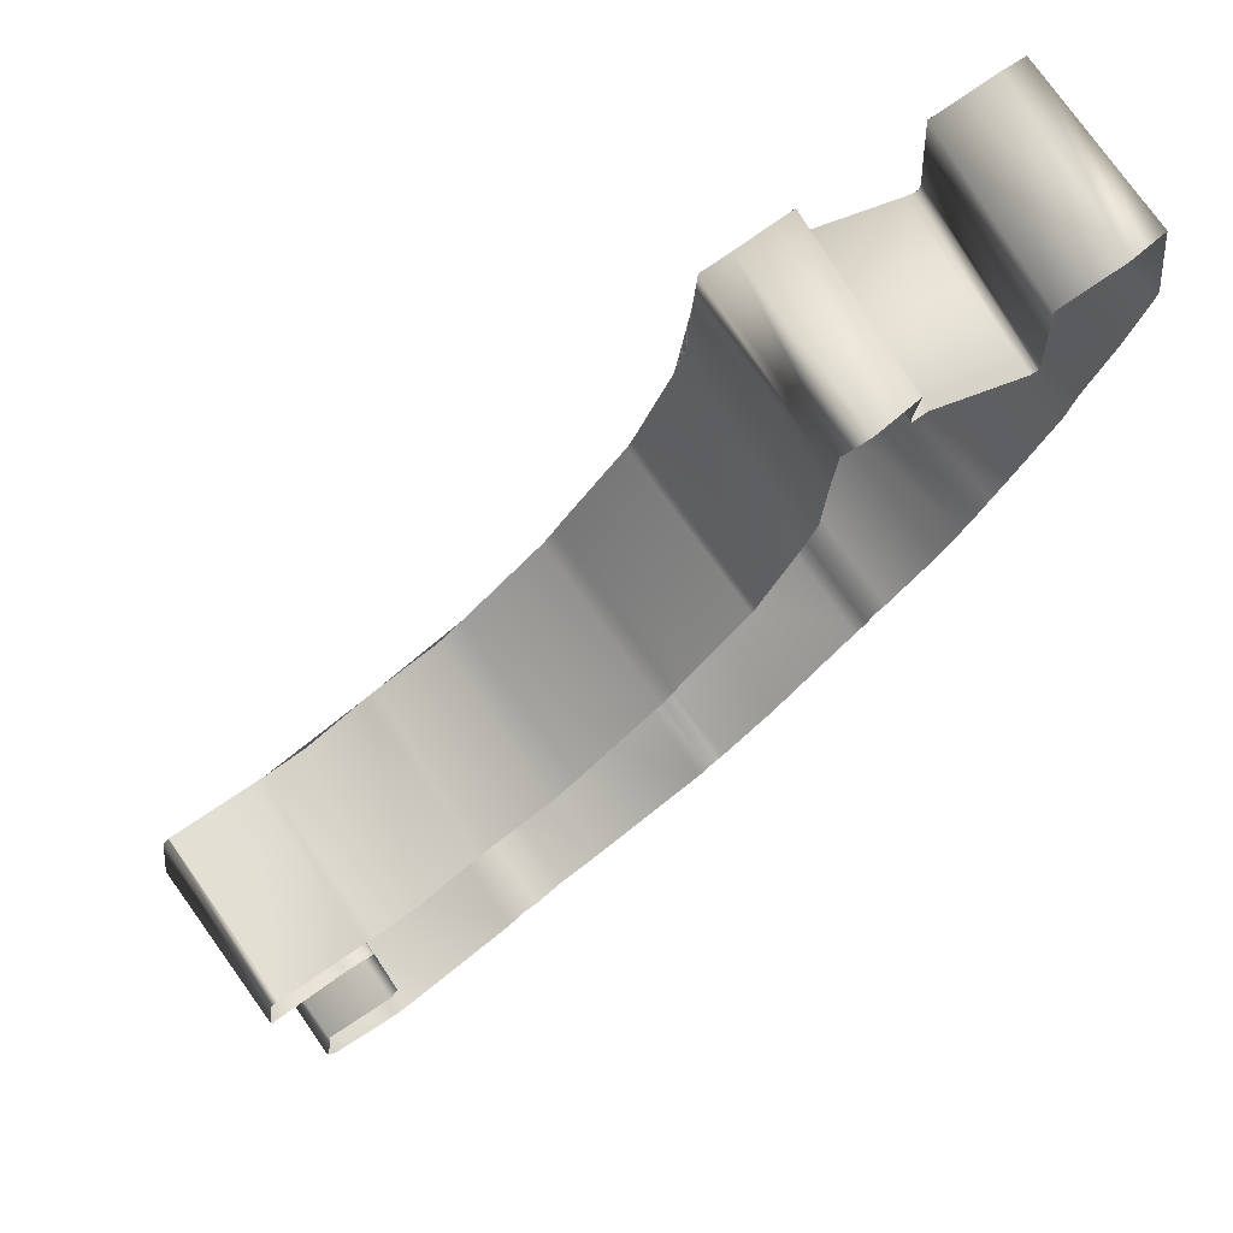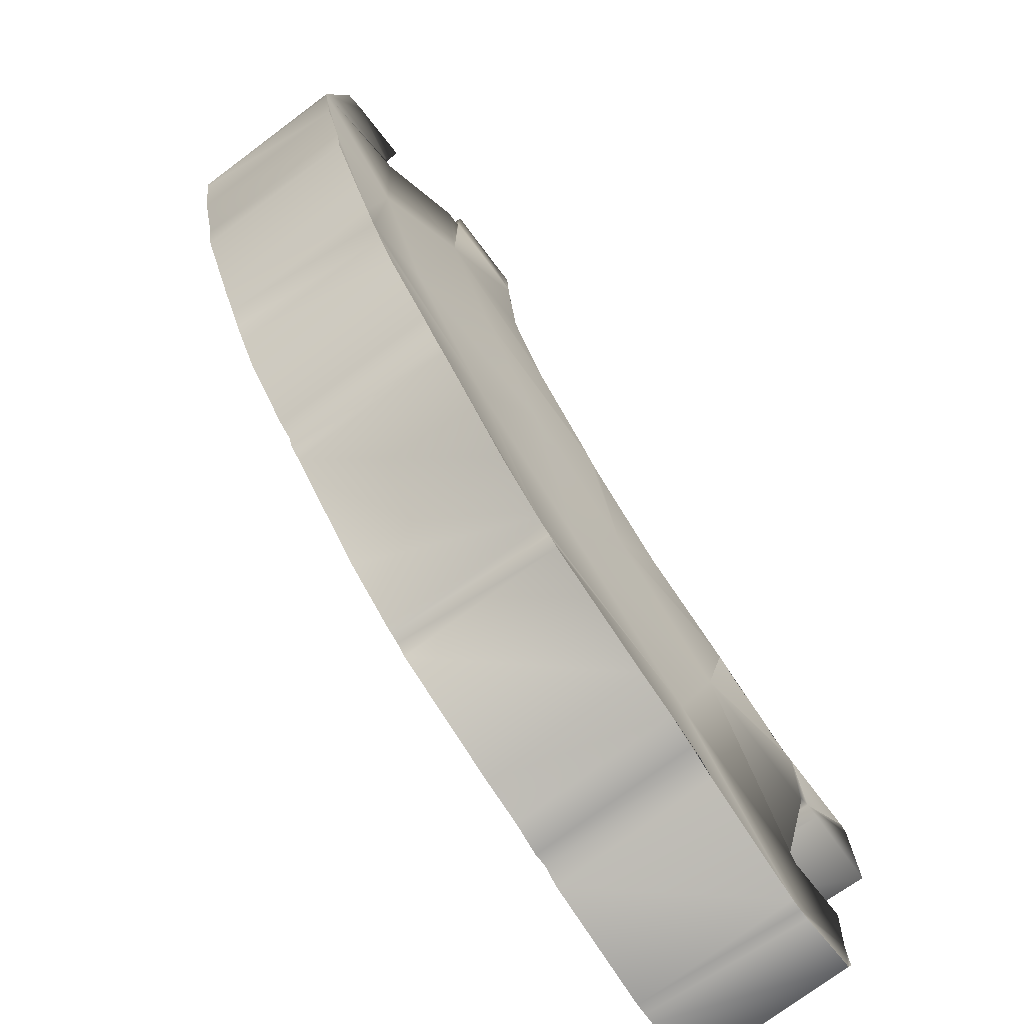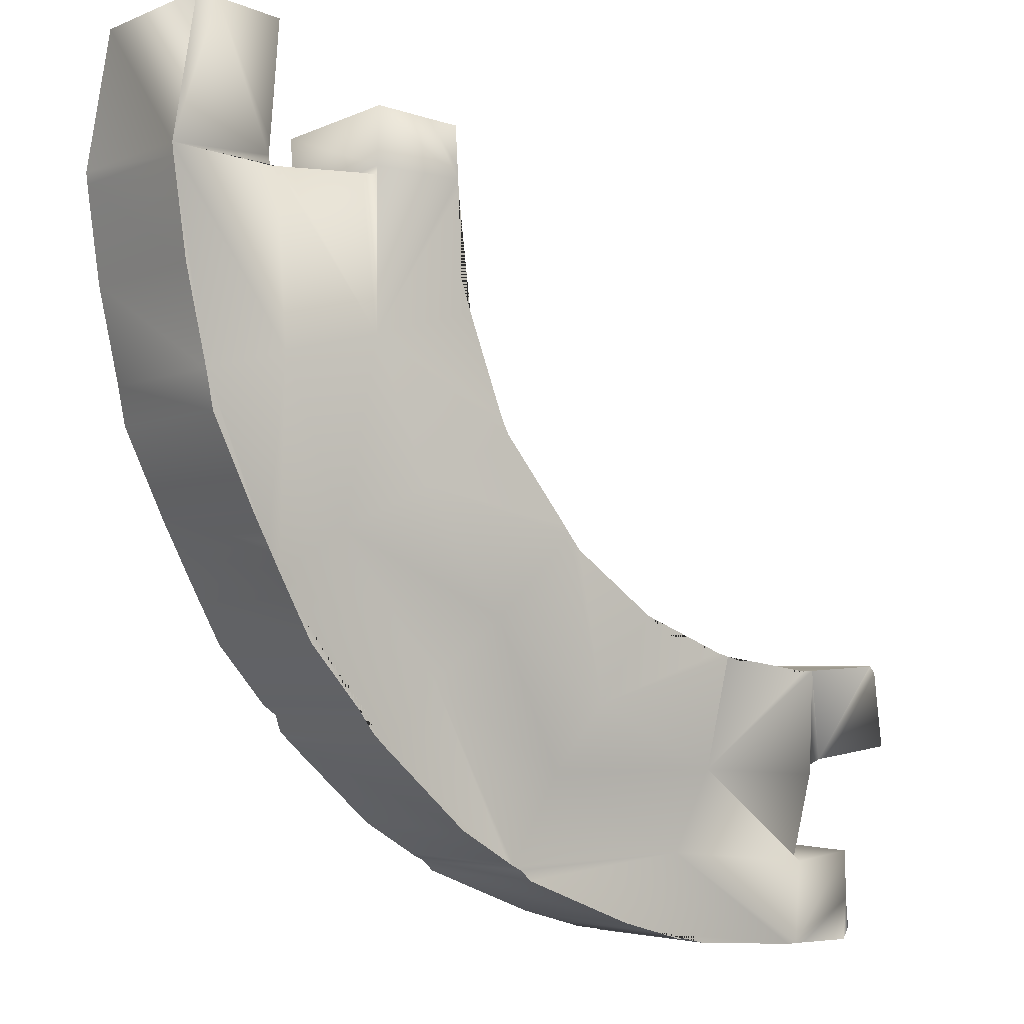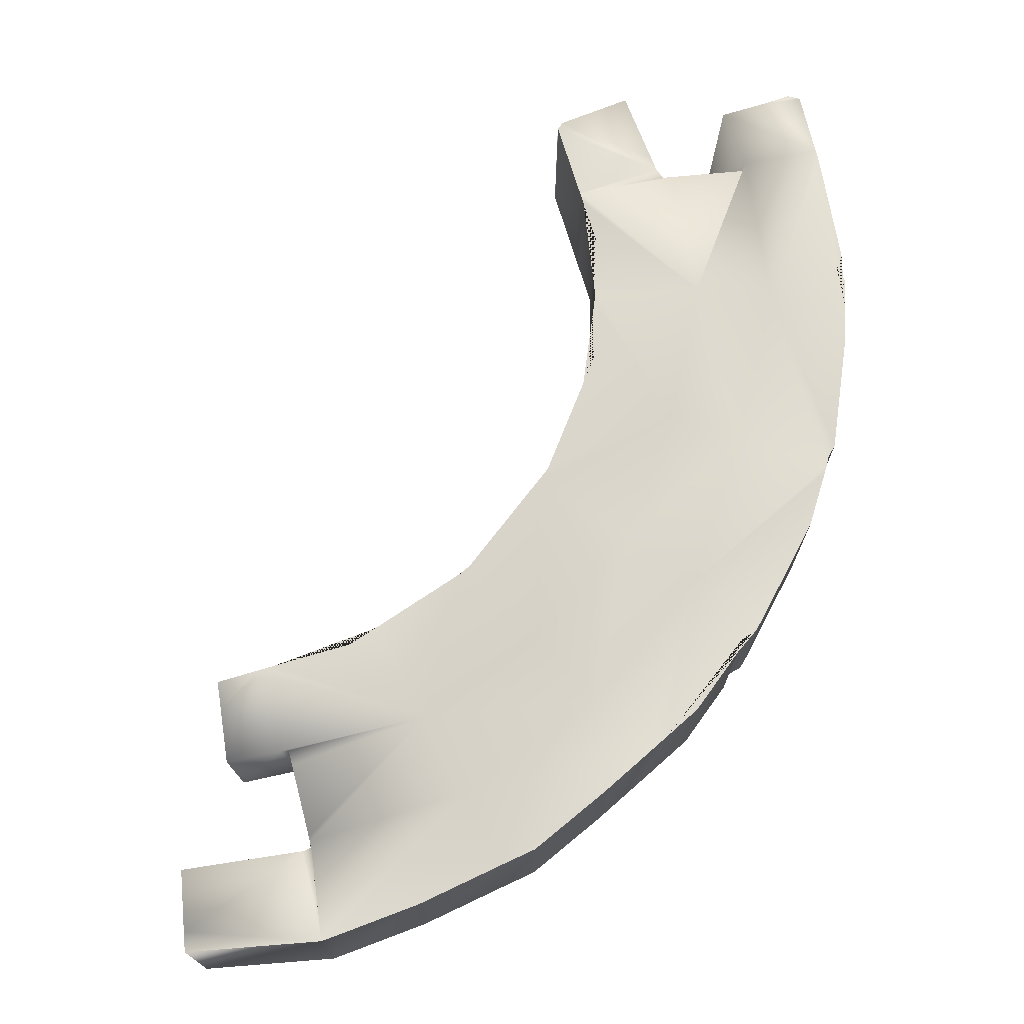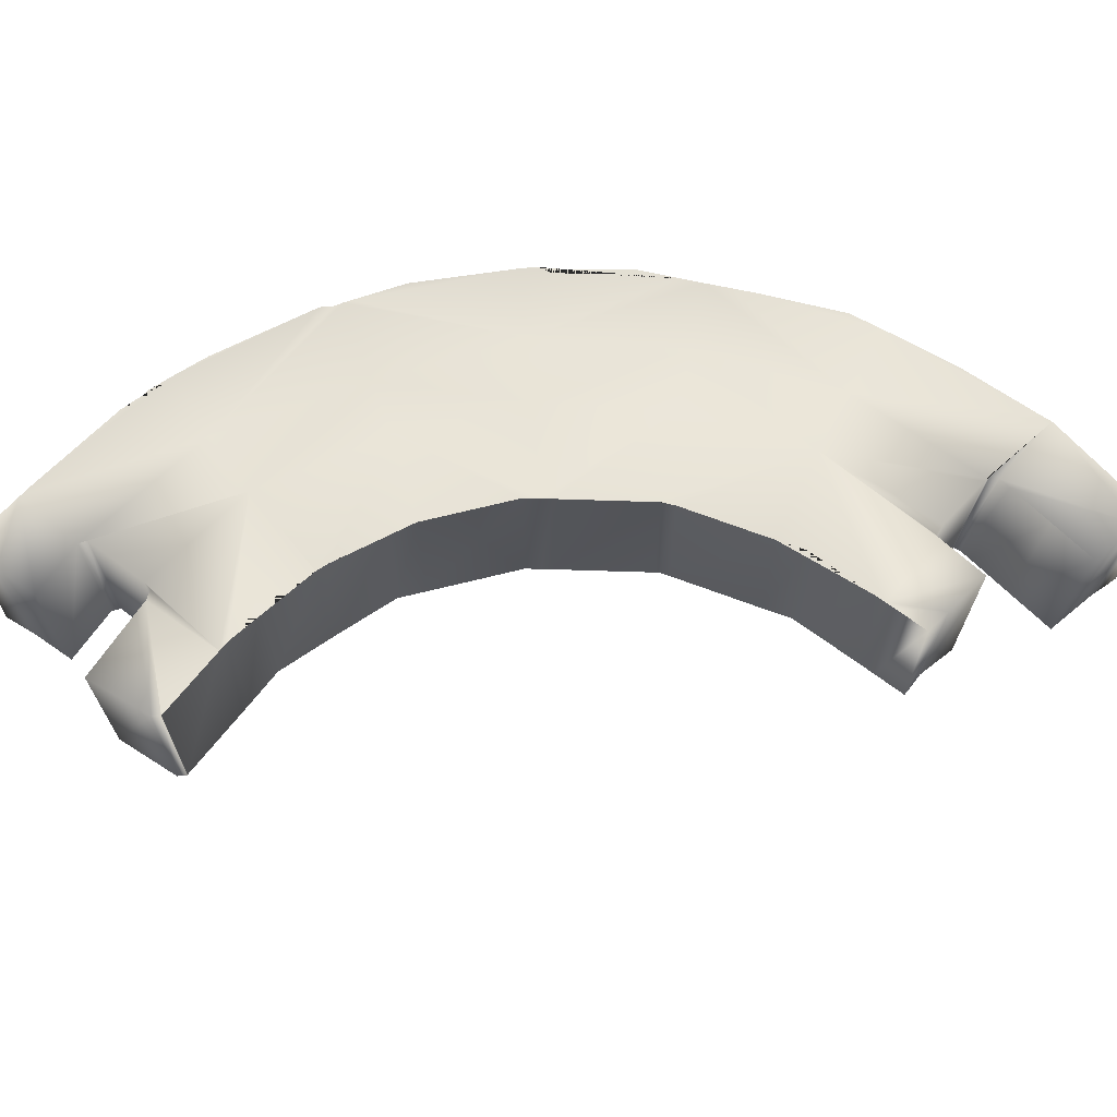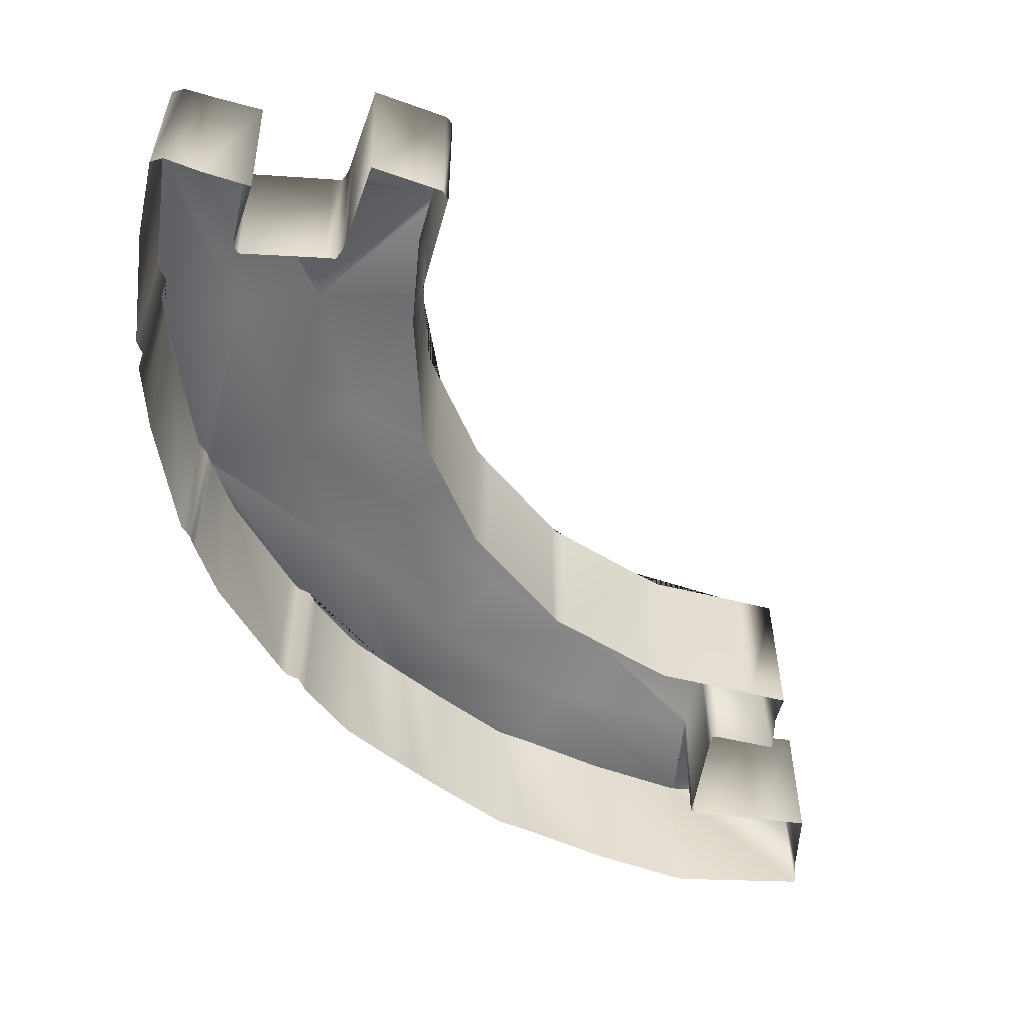
<metadata>
{"format":"obj","ext":"obj","renderer":"f3d","projection":"perspective","resolution":1024,"background":"white","views":[{"elev":74.6,"azim":-35.4,"up":"+Z"},{"elev":-74.4,"azim":126.2,"up":"+Z"},{"elev":-3.7,"azim":142.3,"up":"+Z"},{"elev":71.5,"azim":76.3,"up":"+Y"},{"elev":65.6,"azim":-49.5,"up":"+Y"},{"elev":-54.5,"azim":-102.4,"up":"+Y"}]}
</metadata>
<code>
o SP2.011_SP2.015
v 11.4 -0.4122 211.9
v 10.21 -0.4172 209.1
v 8.401 -0.4869 206.6
v 5.856 -0.3994 204.8
v 2.937 -0.4456 203.5
v 13.14 -0.8639 211.5
v -0.1693 -0.9061 201.4
v 3.436 -0.8817 201.7
v 6.677 -0.8467 203.5
v 9.668 -0.8684 205.3
v 11.78 -0.8897 208.2
v 9.572 -0.3608 216.2
v 0.1739 -0.3855 205.5
v 9.504 -0.3555 214.9
v 2.456 -0.32 205.8
v 9.529 -0.3574 215.4
v 6.479 -0.3348 207.9
v 6.877 -0.3335 208.4
v 9.182 -0.4006 212.5
v 9.517 -0.3541 215.1
v 6.713 -0.3385 208.2
v 8.437 -0.3538 210.5
v 8.285 -0.3538 210.2
v -0.0837 -0.3808 205.5
v 2.74 -0.3184 205.9
v 4.64 -0.3412 206.6
v 1.124 -0.3687 205.4
v -1.848 -0.3652 205.6
v 8.359 -0.3545 210.3
v 4.106 -0.338 206.3
v 9.414 -0.3883 213.2
v 9.004 -0.8626 202.4
v 7.309 -0.8911 201.3
v -1.591 -0.9854 199.6
v 3.965 -0.8678 200.1
v 7.873 -0.8934 201.7
v 0.05407 -1.05 199.6
v 7.536 -0.894 201.6
v -0.3987 -1.048 199.6
v 7.723 -0.8923 201.6
v -0.1838 -1.049 199.6
v -1.723 -0.9749 199.8
v 2.683 -0.9282 199.8
v 3.034 -0.9108 200
v 3.344 -0.8973 199.9
v 4.828 -0.8731 200.3
v 13.52 -0.8688 207.9
v 14.86 -0.8566 211
v 15.48 -1.036 214.9
v 15.51 -1.035 215.2
v 13.25 -0.8735 207.4
v 10.9 -0.8161 204.1
v 12.99 -0.8695 206.9
v 13.84 -0.8662 208.5
v 14.71 -0.8588 210.3
v 15.05 -0.9648 218.1
v 11.14 -0.8198 204.3
v 11.24 -0.8279 204.6
v 11.52 -0.8298 204.8
v 12.55 -0.8512 206
v 15.25 -0.9467 213
v 13.56 -0.8454 215.1
v 13.39 -0.832 215
v 11.41 -0.3898 215.2
v 13.29 -0.8058 215
v 10.19 -0.3817 216.2
v 11.75 -0.3978 215
v 14.63 -0.924 218
v 13.53 -0.8402 215.4
v 11.36 -0.405 216.3
v 13.53 -0.8452 215
v 13.43 -0.8475 216.6
v 13.33 -0.8555 217.8
v 11.43 -0.3915 215
v -1.66 -0.9692 200.5
v -1.995 -0.3645 205.5
v -0.5887 -0.3838 203.6
v -1.556 -0.8849 201.5
v -1.865 -0.365 205.6
v 0.0182 -0.8783 201.5
v -0.2654 -0.3868 203.6
v 0.006789 -0.3933 203.3
v -0.01901 -0.3918 203.5
v -2.264 -0.4236 203.8
v 9.576 -3.958 216.2
v 0.1778 -3.983 205.5
v 9.508 -3.953 214.9
v 2.46 -3.918 205.8
v 9.533 -3.955 215.4
v 6.483 -3.932 207.9
v 6.881 -3.931 208.4
v 9.186 -3.998 212.5
v 9.521 -3.952 215.1
v 6.717 -3.936 208.2
v 8.441 -3.952 210.5
v 8.289 -3.951 210.2
v -0.07977 -3.978 205.5
v 2.744 -3.916 205.9
v 4.644 -3.939 206.6
v 1.127 -3.966 205.4
v -1.844 -3.963 205.6
v 8.363 -3.952 210.3
v 4.11 -3.936 206.3
v 9.418 -3.986 213.2
v -1.861 -3.963 205.6
v 8.972 -4.251 202.4
v 7.278 -4.279 201.3
v -1.623 -4.374 199.6
v 3.933 -4.256 200.1
v 7.842 -4.282 201.7
v 0.0226 -4.438 199.6
v 7.505 -4.282 201.5
v -0.4302 -4.436 199.6
v 7.692 -4.281 201.6
v -0.2153 -4.438 199.6
v -1.754 -4.363 199.8
v 2.651 -4.317 199.8
v 3.002 -4.299 200
v 3.312 -4.286 199.9
v 4.797 -4.261 200.3
v 13.48 -4.257 207.9
v 14.83 -4.245 211
v 15.45 -4.425 214.9
v 15.48 -4.423 215.2
v 13.22 -4.262 207.3
v 10.86 -4.204 204.1
v 12.96 -4.258 206.9
v 13.8 -4.254 208.5
v 14.67 -4.247 210.2
v 15.02 -4.353 218
v 11.11 -4.208 204.3
v 11.21 -4.216 204.6
v 11.49 -4.218 204.8
v 12.52 -4.239 206
v 15.22 -4.335 213
v 13.29 -4.294 215
v 13.12 -4.281 214.8
v 11.14 -3.838 215
v 13.02 -4.254 214.8
v 10.19 -3.984 216.1
v 11.49 -3.846 214.8
v 14.36 -4.373 217.9
v 13.27 -4.289 215.3
v 11.09 -3.945 216.3
v 13.26 -4.294 214.8
v 13.17 -4.296 216.5
v 13.07 -4.304 217.7
v 11.16 -3.84 214.8
v -0.1381 -4.412 201.5
v -1.629 -4.373 200.6
v -2.024 -3.94 205.5
v -0.5575 -3.89 203.7
v -1.525 -4.391 201.6
v 0.04938 -4.384 201.6
v -0.2343 -3.892 203.7
v 0.03797 -3.899 203.4
v 0.01217 -3.897 203.6
v -2.232 -3.929 203.9
f 4 17 21 3
f 1 14 20 64 74 67
f 8 37 41 7
f 10 36 40 9
f 6 47 51 11
f 2 1 11
f 11 1 6
f 2 11 3
f 3 11 10
f 4 3 9
f 9 3 10
f 4 9 5
f 5 9 8
f 7 80 5 8
f 1 65 63 6
f 24 13 5 82 83 81
f 16 12 66
f 21 18 2 3
f 13 27 15 5
f 18 23 2
f 23 29 22 1 2
f 15 25 4 5
f 22 19 1
f 25 30 26 4
f 19 31 14 1
f 20 16 66 70 64
f 26 17 4
f 41 39 75 78 7
f 40 38 8 9
f 34 42 75 39
f 35 45 44 43 37 8
f 33 46 35 8 38
f 51 53 10 11
f 50 49 6 63 71 62
f 52 32 36 10
f 48 55 54 47 6
f 53 60 59 58 57 52 10
f 49 61 48 6
f 68 56 50 62 69
f 69 72 73 68
f 67 65 1
f 77 84 76
f 80 82 5
f 81 77 76 79 28 24
f 16 20 93 89
f 17 26 99 90
f 24 28 101 97
f 22 29 102 95
f 25 15 88 98
f 20 14 87 93
f 13 24 97 86
f 19 22 95 92
f 26 30 103 99
f 12 16 89 85
f 30 25 98 103
f 18 21 94 91
f 28 79 105 101
f 14 31 104 87
f 15 27 100 88
f 31 19 92 104
f 27 13 86 100
f 21 17 90 94
f 23 18 91 96
f 51 47 121 125
f 42 34 108 116
f 52 57 131 126
f 34 39 113 108
f 57 58 132 131
f 37 43 117 111
f 58 59 133 132
f 43 44 118 117
f 59 60 134 133
f 44 45 119 118
f 60 53 127 134
f 45 35 109 119
f 48 61 135 122
f 35 46 120 109
f 61 49 123 135
f 46 33 107 120
f 33 38 112 107
f 39 41 115 113
f 36 32 106 110
f 41 37 111 115
f 38 40 114 112
f 40 36 110 114
f 53 51 125 127
f 49 50 124 123
f 32 52 126 106
f 47 54 128 121
f 54 55 129 128
f 55 48 122 129
f 50 56 130 124
f 23 96 102 29
f 63 65 139 137
f 72 69 143 146
f 70 66 140 144
f 73 72 146 147
f 64 70 144 138
f 68 73 147 142
f 69 62 136 143
f 65 67 141 139
f 56 68 142 130
f 74 64 138 148
f 71 63 137 145
f 67 74 148 141
f 62 71 145 136
f 66 12 85 140
f 81 83 157 155
f 78 75 150 153
f 82 80 154 156
f 83 82 156 157
f 79 76 151 105
f 76 84 158 151
f 75 42 116 150
f 77 81 155 152
f 7 78 153 149
f 84 77 152 158
f 80 7 149 154

</code>
